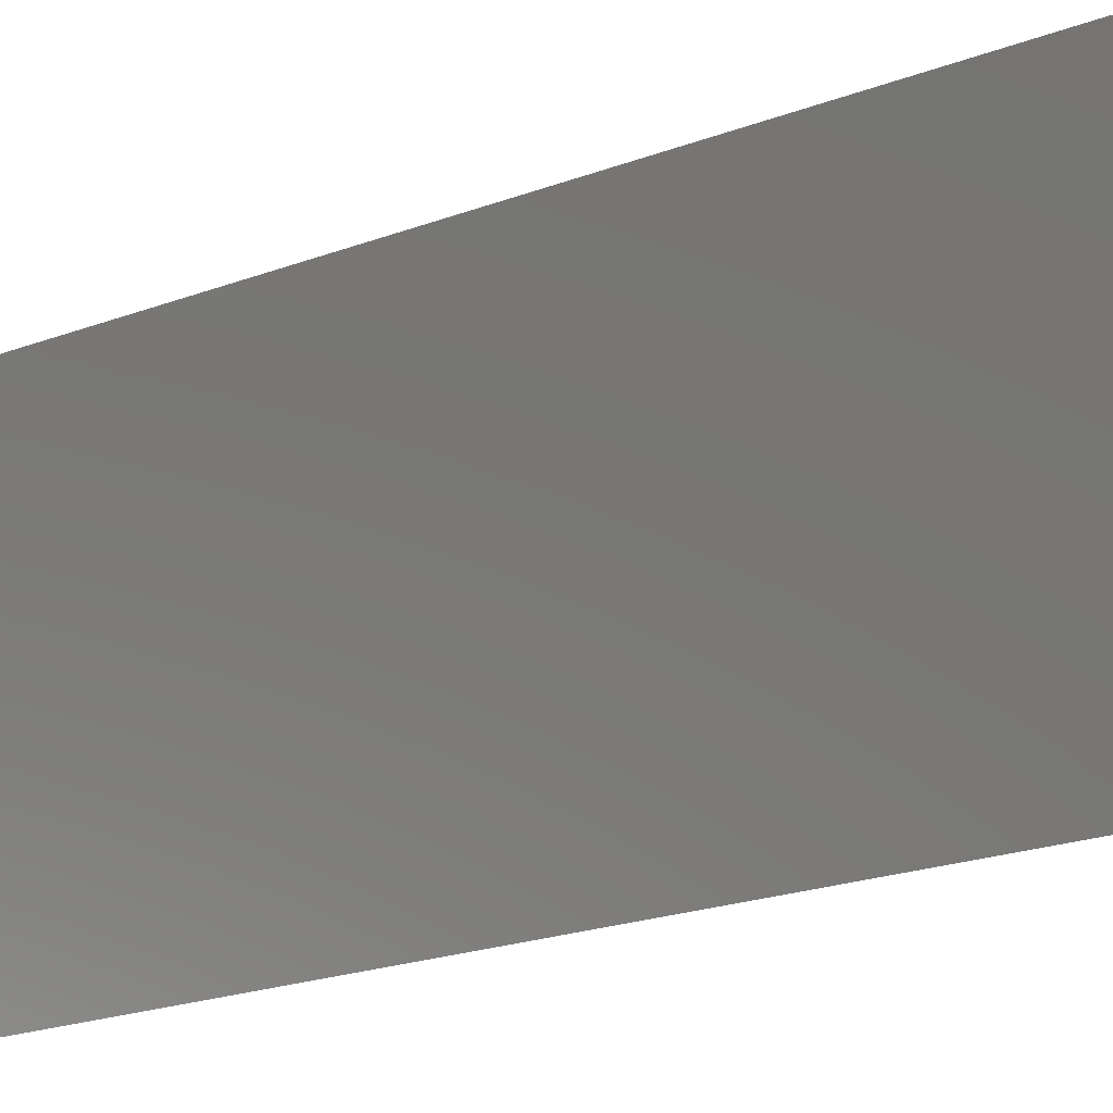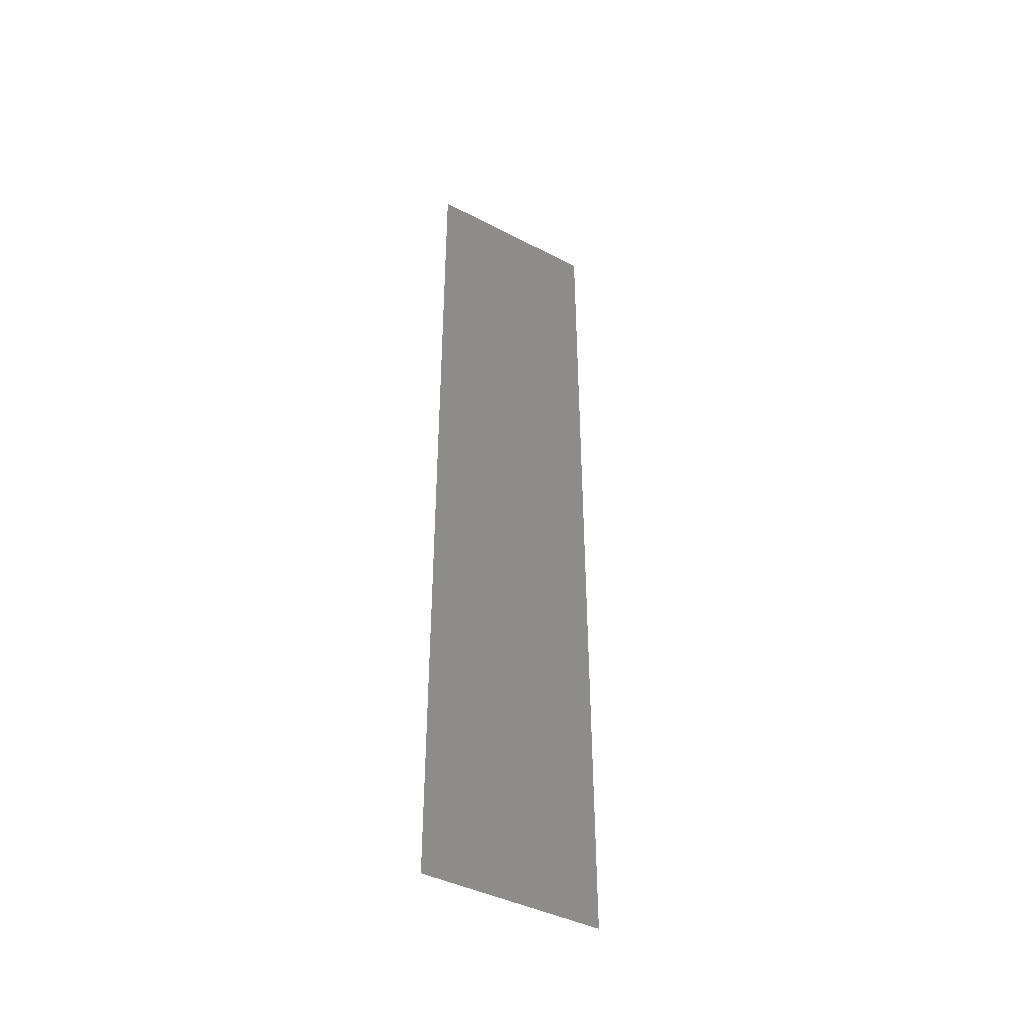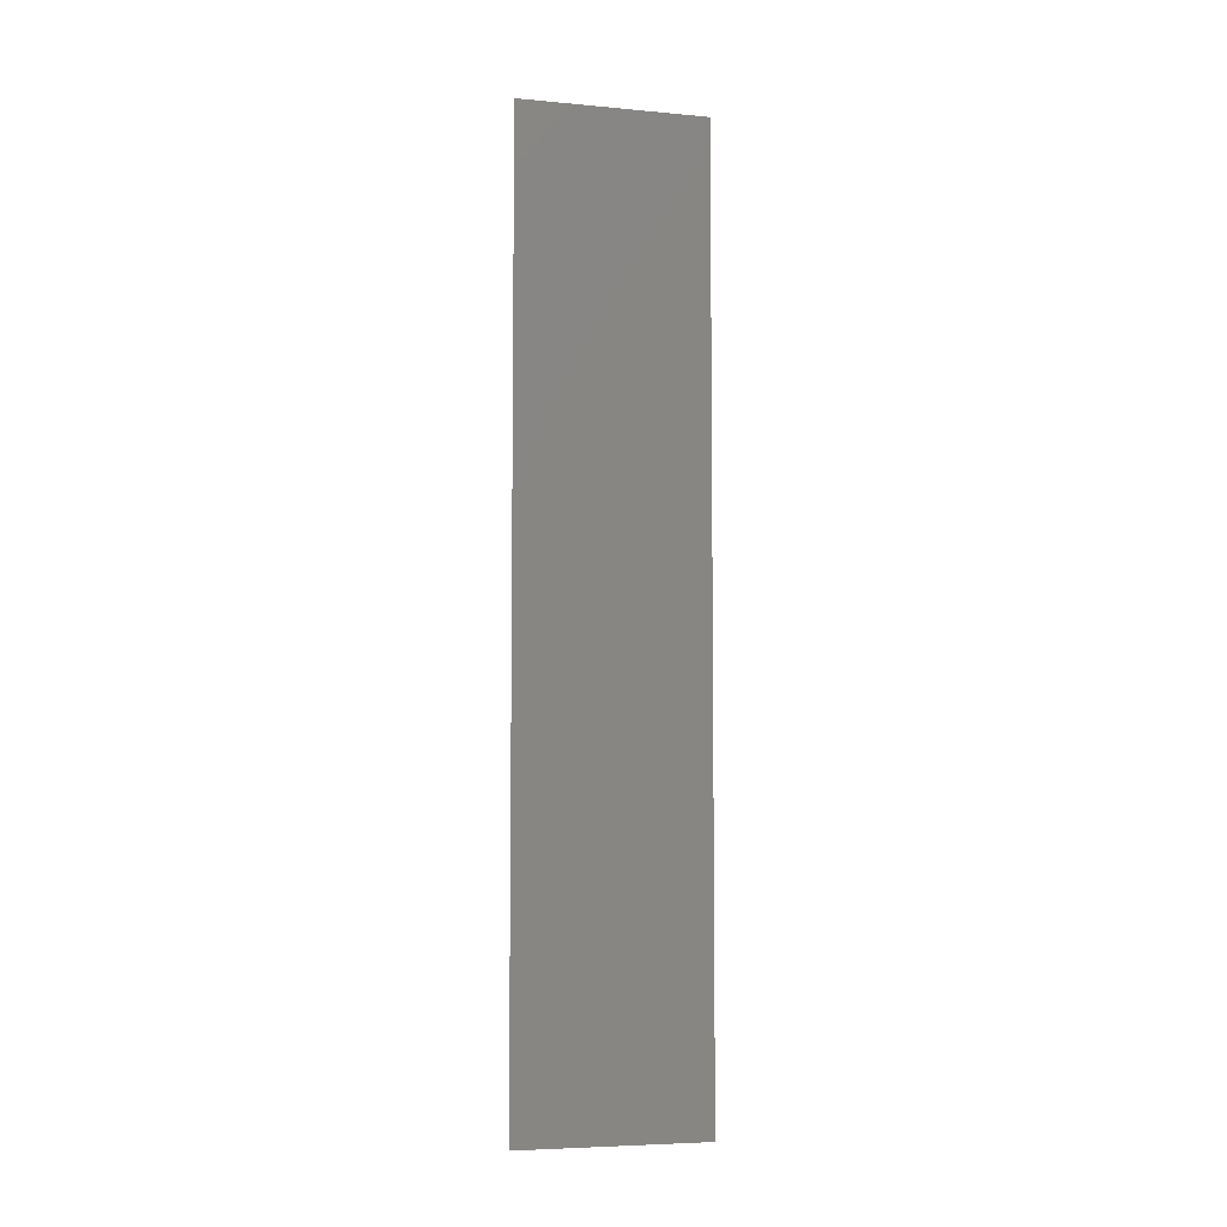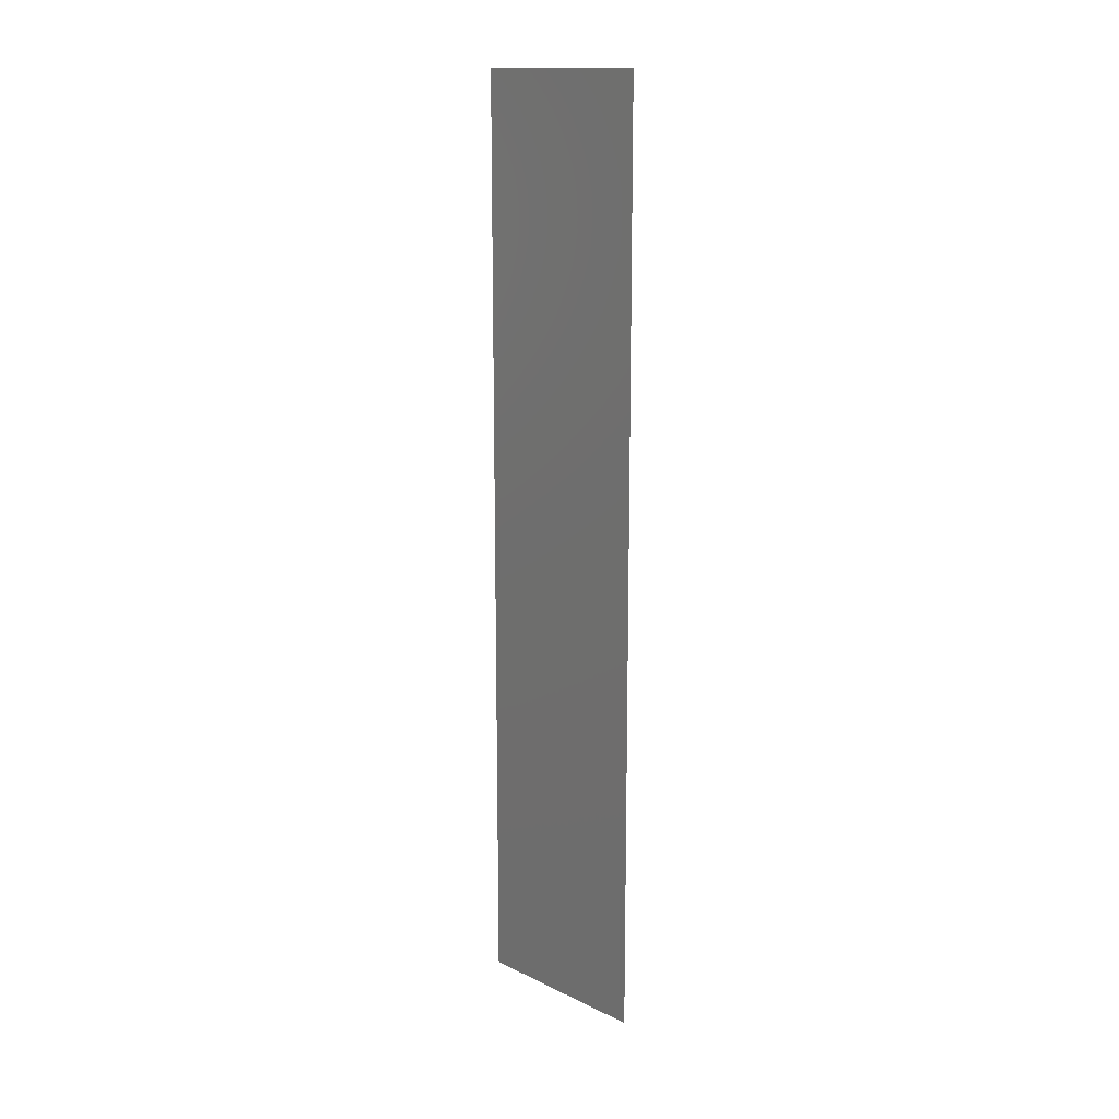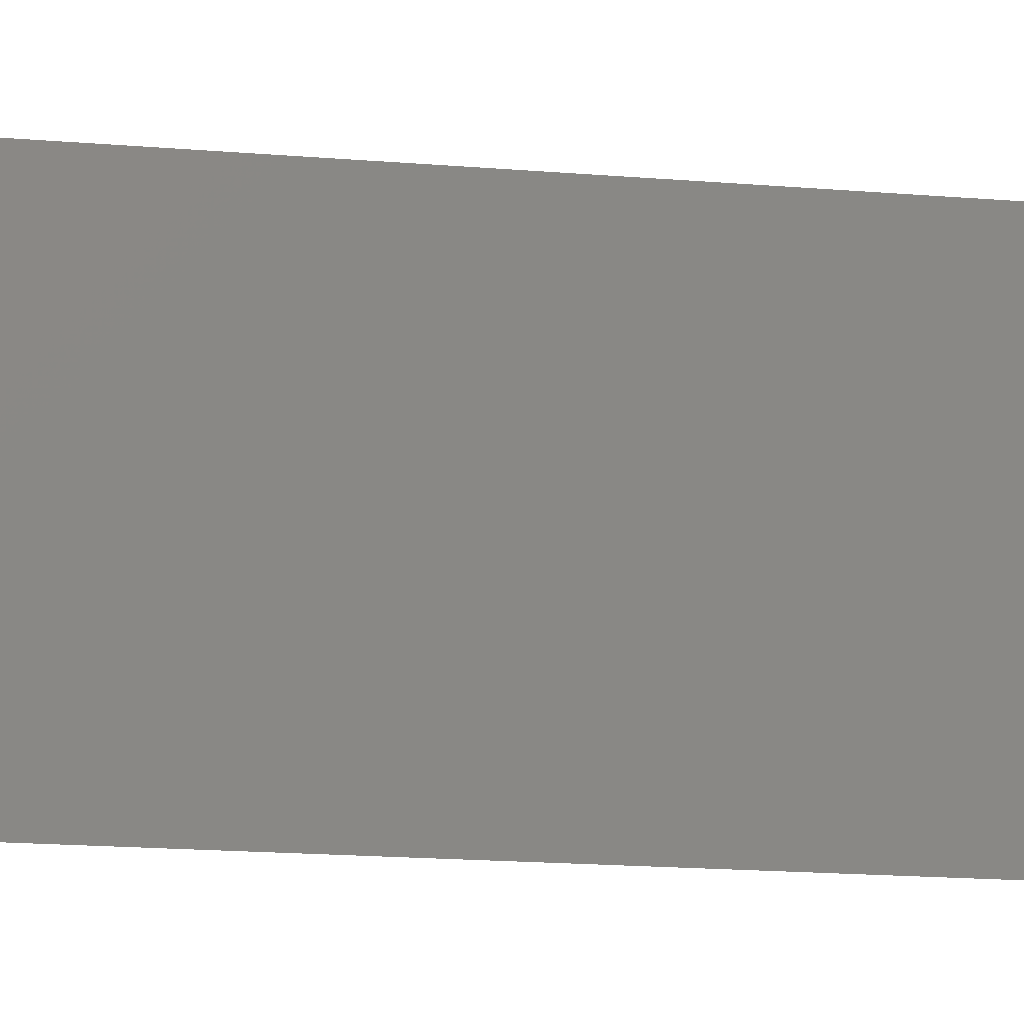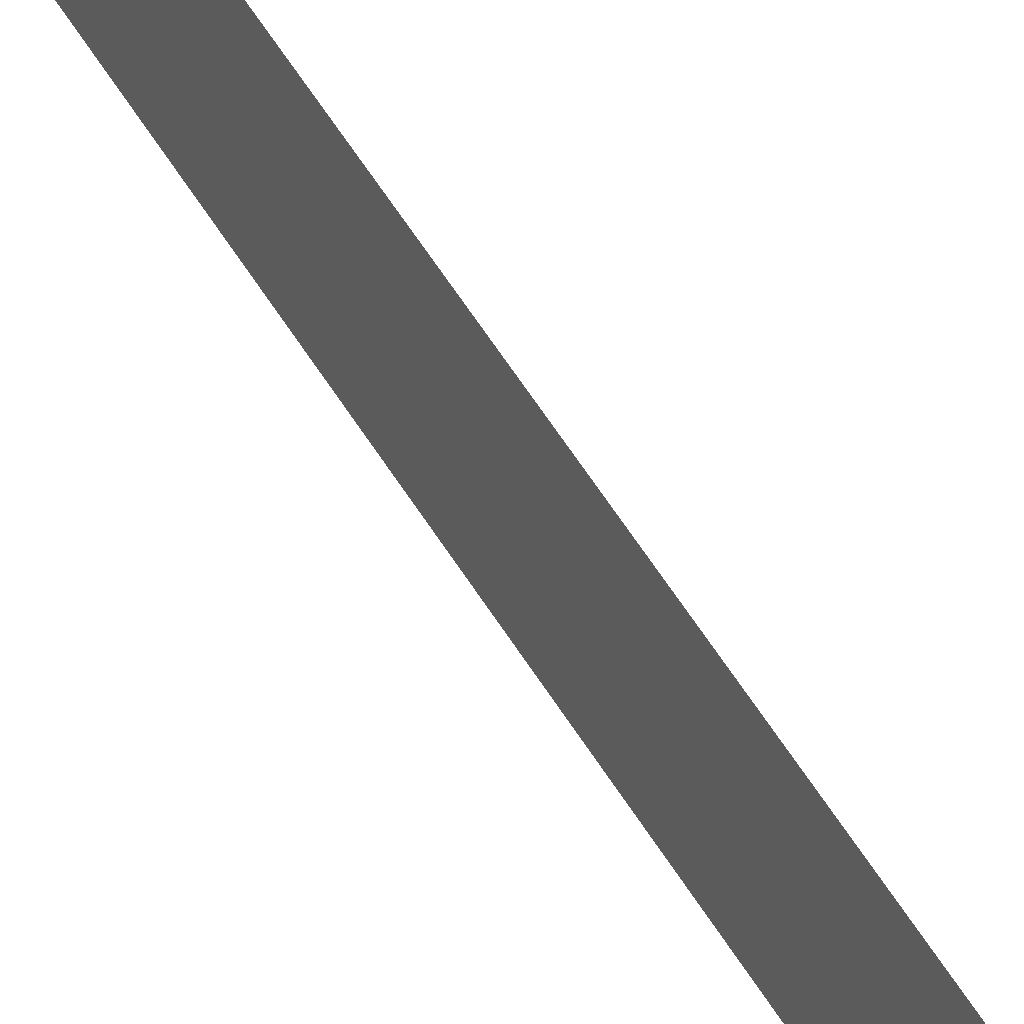
<metadata>
{"format":"stl","ext":"stl","renderer":"f3d","projection":"perspective","resolution":1024,"background":"white","views":[{"elev":-11.2,"azim":-38.5,"up":"+Y"},{"elev":-42.0,"azim":-122.0,"up":"+Z"},{"elev":-5.9,"azim":74.4,"up":"+Z"},{"elev":14.8,"azim":135.5,"up":"+Z"},{"elev":-11.2,"azim":75.6,"up":"+Y"},{"elev":67.3,"azim":146.5,"up":"+Y"}]}
</metadata>
<code>
# stl→obj: 4 verts, 2 faces
v 150 4 -10
v 150 0 10
v 150 0 -10
v 150 4 10
f 1 2 3
f 1 4 2

</code>
